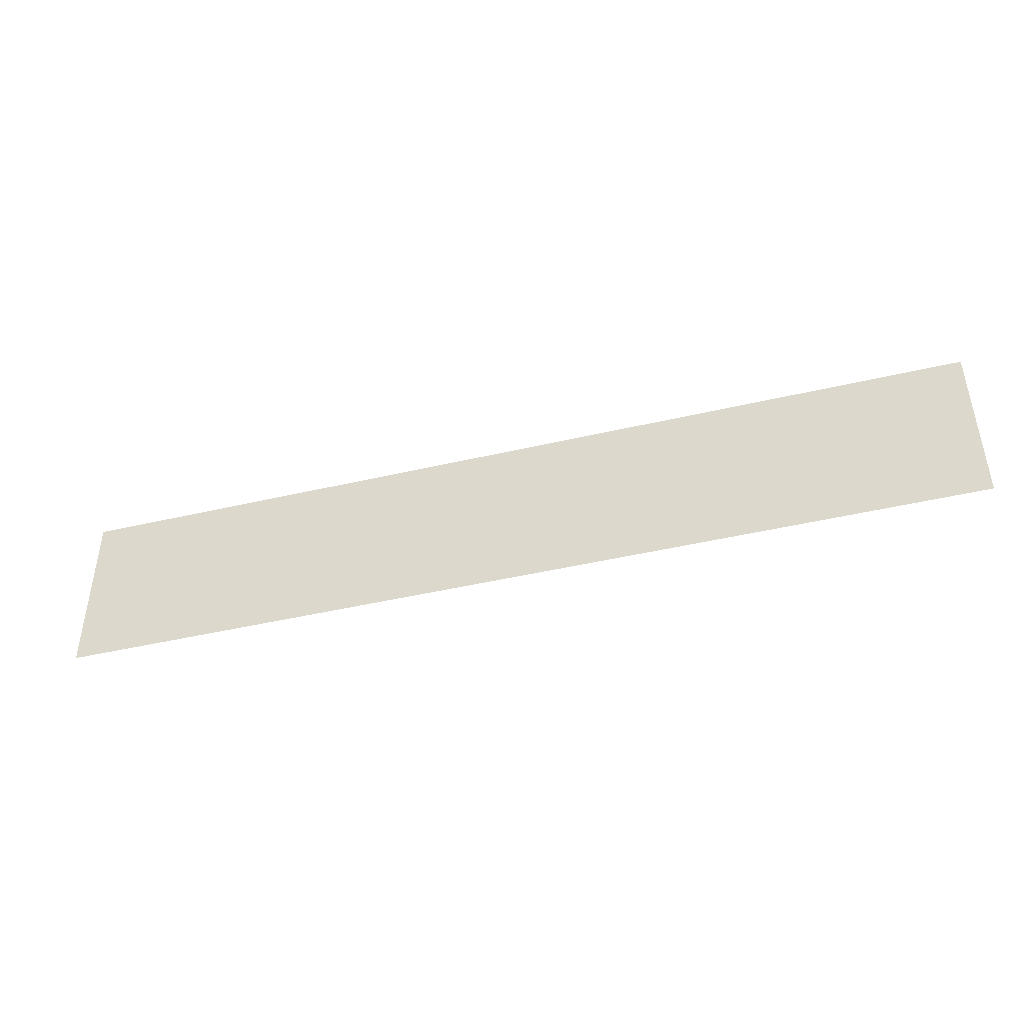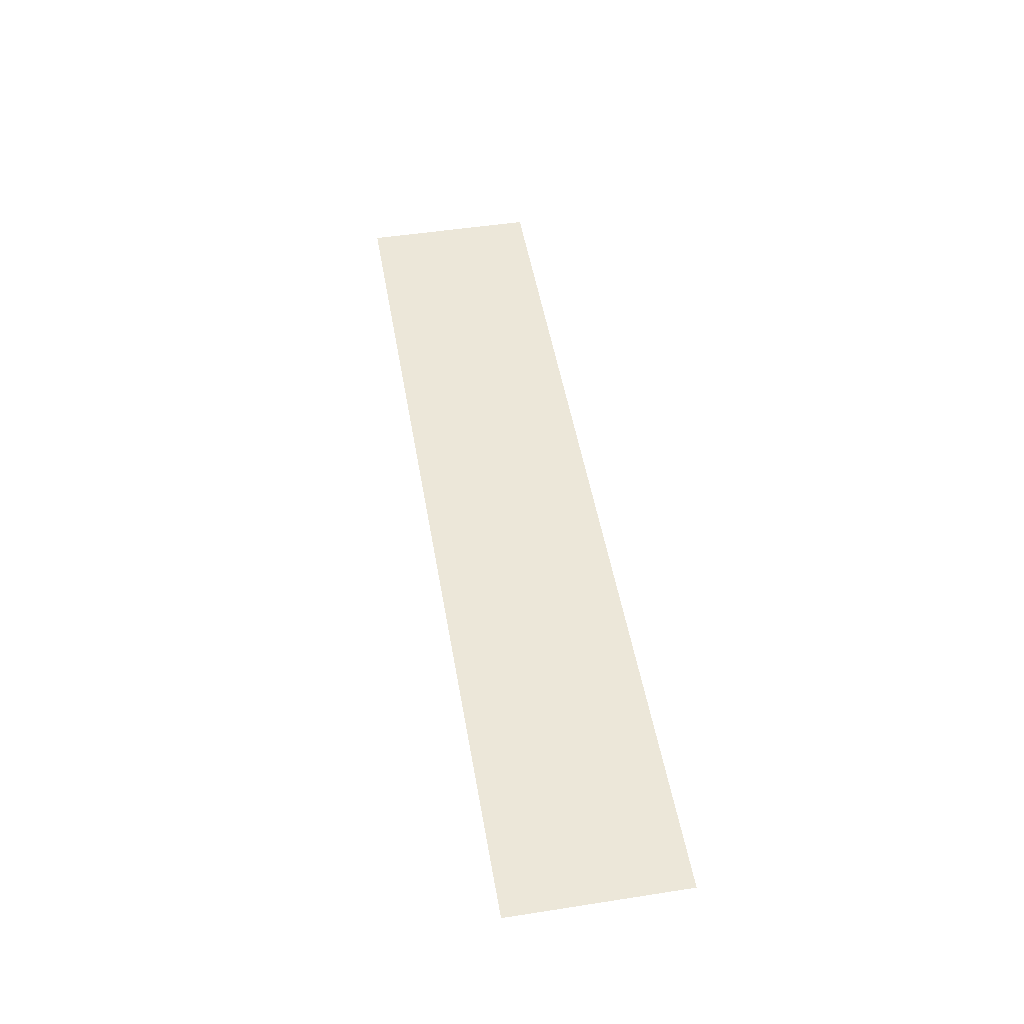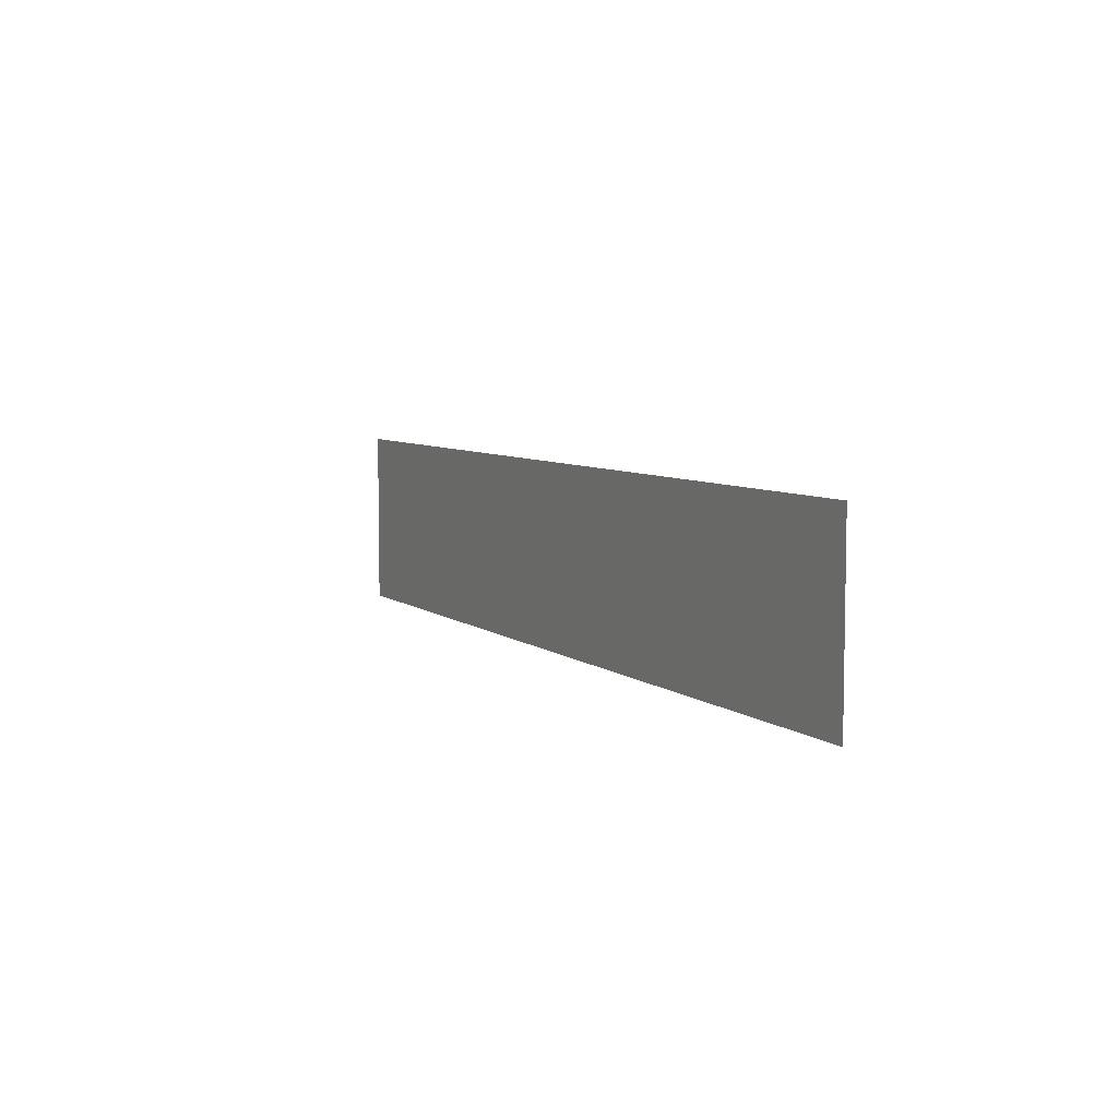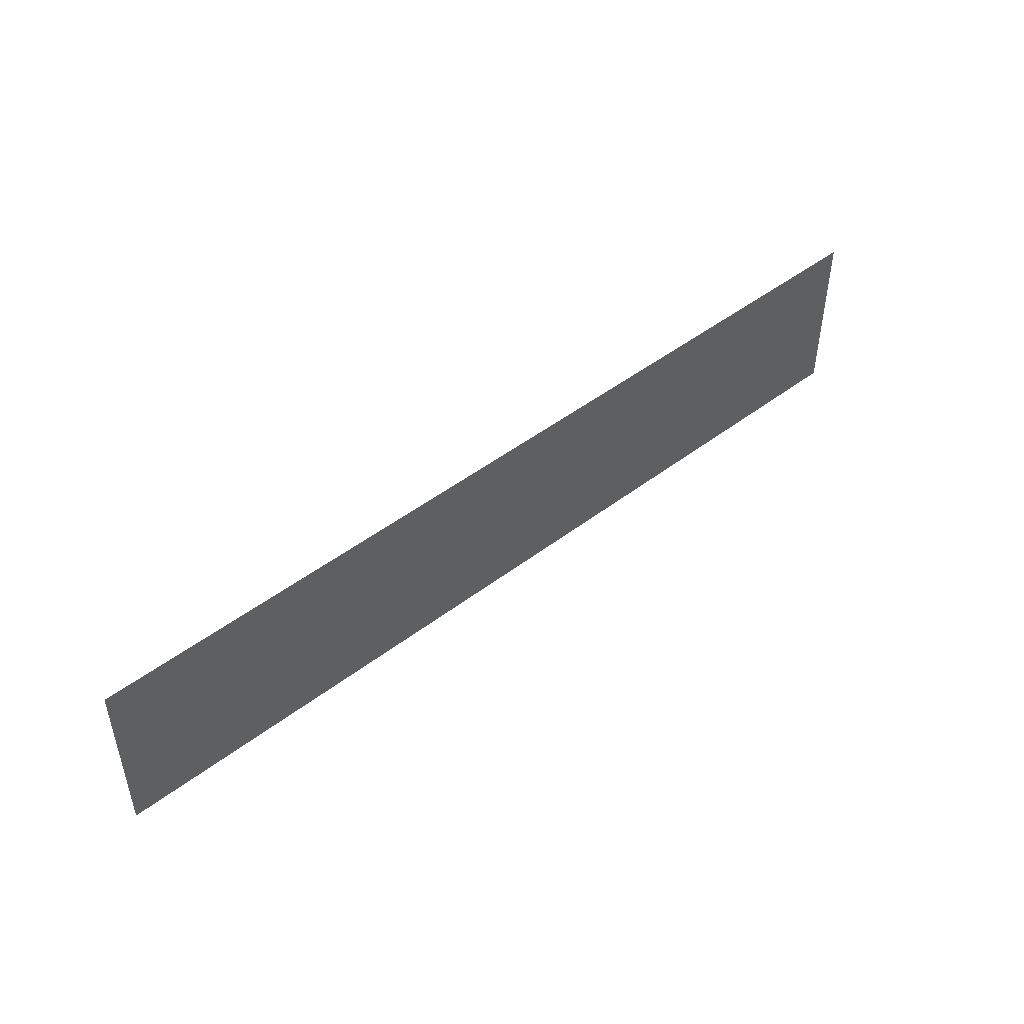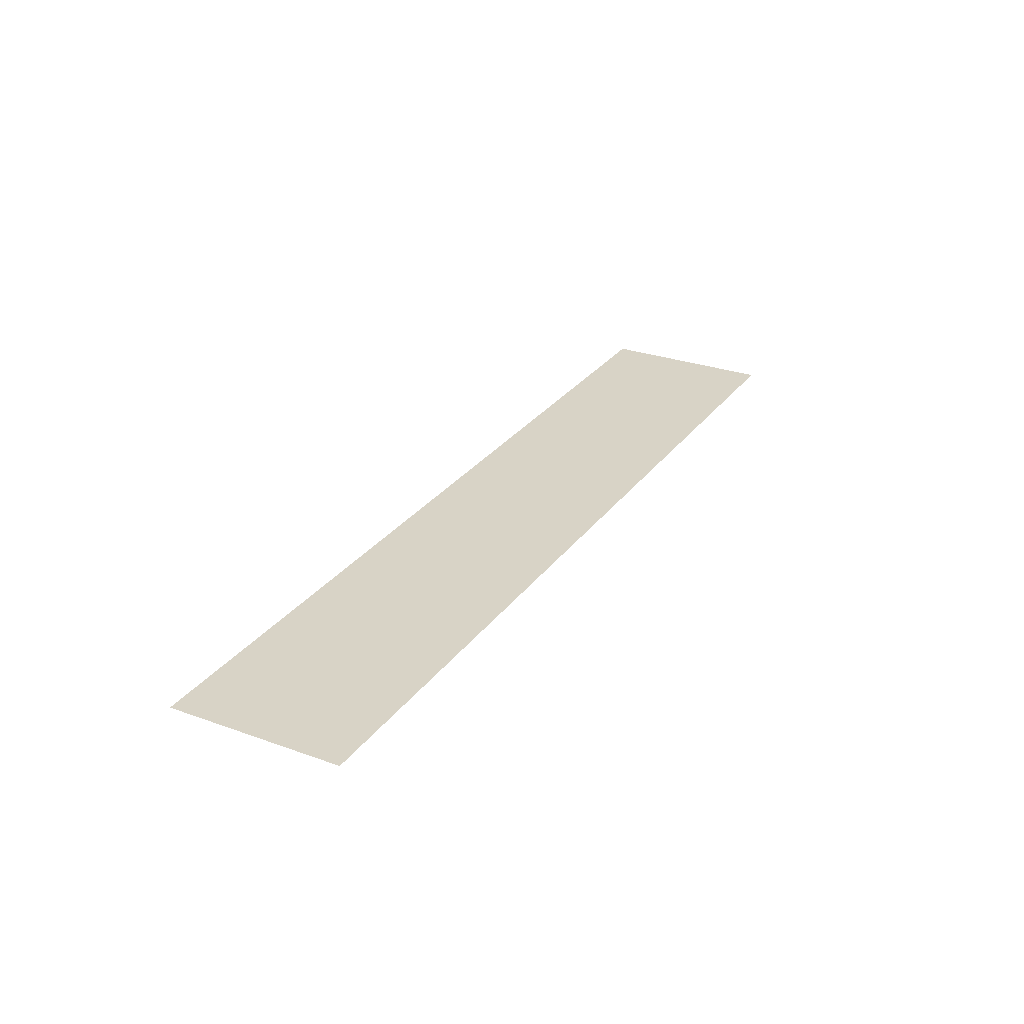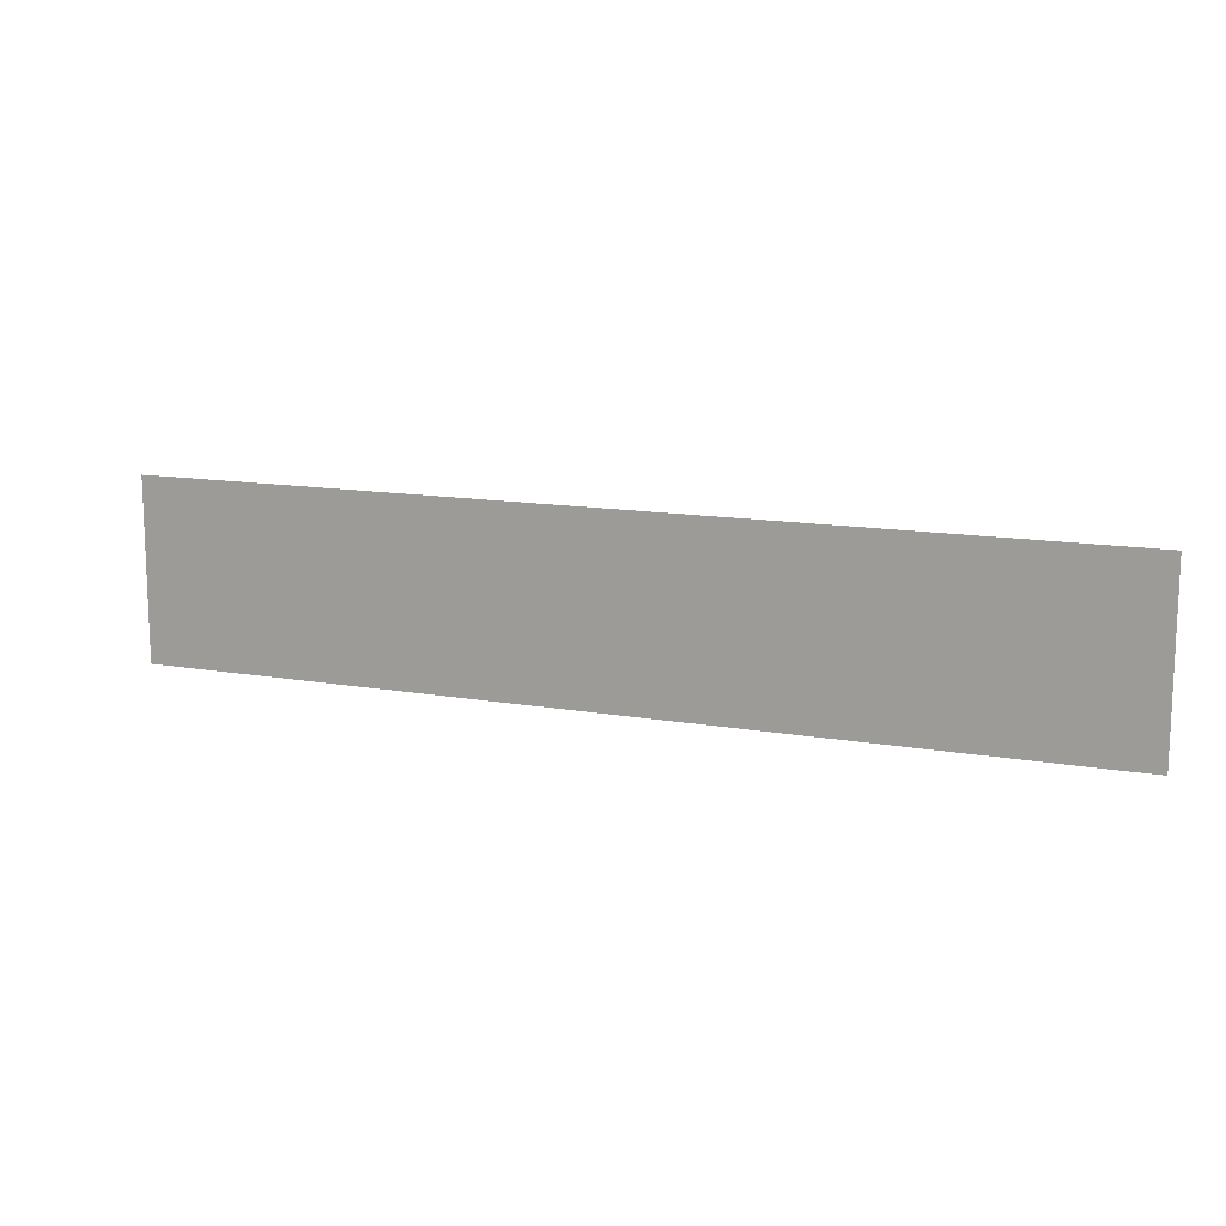
<metadata>
{"format":"obj","ext":"obj","renderer":"f3d","projection":"perspective","resolution":1024,"background":"white","views":[{"elev":-44.2,"azim":-164.6,"up":"+Y"},{"elev":49.8,"azim":-99.7,"up":"+Z"},{"elev":6.5,"azim":-116.2,"up":"+Y"},{"elev":47.1,"azim":139.1,"up":"+Y"},{"elev":28.1,"azim":118.6,"up":"+Z"},{"elev":13.2,"azim":-158.1,"up":"+Y"}]}
</metadata>
<code>
v -60 -41 0
v -61 -41 0
v -61 -40 0
v -60 -40 0
v -59 -41 0
v -60 -41 0
v -60 -40 0
v -59 -40 0
v -58 -41 0
v -59 -41 0
v -59 -40 0
v -58 -40 0
v -57 -41 0
v -58 -41 0
v -58 -40 0
v -57 -40 0
v -56 -41 0
v -57 -41 0
v -57 -40 0
v -56 -40 0
v -55 -41 0
v -56 -41 0
v -56 -40 0
v -55 -40 0
v -54 -41 0
v -55 -41 0
v -55 -40 0
v -54 -40 0
v -53 -41 0
v -54 -41 0
v -54 -40 0
v -53 -40 0
v -52 -41 0
v -53 -41 0
v -53 -40 0
v -52 -40 0
v -51 -41 0
v -52 -41 0
v -52 -40 0
v -51 -40 0
v -50 -41 0
v -51 -41 0
v -51 -40 0
v -50 -40 0
v -49 -41 0
v -50 -41 0
v -50 -40 0
v -49 -40 0
v -48 -41 0
v -49 -41 0
v -49 -40 0
v -48 -40 0
v -47 -41 0
v -48 -41 0
v -48 -40 0
v -47 -40 0
v -46 -41 0
v -47 -41 0
v -47 -40 0
v -46 -40 0
v -45 -41 0
v -46 -41 0
v -46 -40 0
v -45 -40 0
v -44 -41 0
v -45 -41 0
v -45 -40 0
v -44 -40 0
v -43 -41 0
v -44 -41 0
v -44 -40 0
v -43 -40 0
v -42 -41 0
v -43 -41 0
v -43 -40 0
v -42 -40 0
v -41 -41 0
v -42 -41 0
v -42 -40 0
v -41 -40 0
v -40 -41 0
v -41 -41 0
v -41 -40 0
v -40 -40 0
v -39 -41 0
v -40 -41 0
v -40 -40 0
v -39 -40 0
v -38 -41 0
v -39 -41 0
v -39 -40 0
v -38 -40 0
v -37 -41 0
v -38 -41 0
v -38 -40 0
v -37 -40 0
v -36 -41 0
v -37 -41 0
v -37 -40 0
v -36 -40 0
v -35 -41 0
v -36 -41 0
v -36 -40 0
v -35 -40 0
v -60 -42 0
v -61 -42 0
v -61 -41 0
v -60 -41 0
v -59 -42 0
v -60 -42 0
v -60 -41 0
v -59 -41 0
v -58 -42 0
v -59 -42 0
v -59 -41 0
v -58 -41 0
v -57 -42 0
v -58 -42 0
v -58 -41 0
v -57 -41 0
v -56 -42 0
v -57 -42 0
v -57 -41 0
v -56 -41 0
v -55 -42 0
v -56 -42 0
v -56 -41 0
v -55 -41 0
v -54 -42 0
v -55 -42 0
v -55 -41 0
v -54 -41 0
v -53 -42 0
v -54 -42 0
v -54 -41 0
v -53 -41 0
v -52 -42 0
v -53 -42 0
v -53 -41 0
v -52 -41 0
v -51 -42 0
v -52 -42 0
v -52 -41 0
v -51 -41 0
v -50 -42 0
v -51 -42 0
v -51 -41 0
v -50 -41 0
v -49 -42 0
v -50 -42 0
v -50 -41 0
v -49 -41 0
v -48 -42 0
v -49 -42 0
v -49 -41 0
v -48 -41 0
v -47 -42 0
v -48 -42 0
v -48 -41 0
v -47 -41 0
v -46 -42 0
v -47 -42 0
v -47 -41 0
v -46 -41 0
v -45 -42 0
v -46 -42 0
v -46 -41 0
v -45 -41 0
v -44 -42 0
v -45 -42 0
v -45 -41 0
v -44 -41 0
v -43 -42 0
v -44 -42 0
v -44 -41 0
v -43 -41 0
v -42 -42 0
v -43 -42 0
v -43 -41 0
v -42 -41 0
v -41 -42 0
v -42 -42 0
v -42 -41 0
v -41 -41 0
v -40 -42 0
v -41 -42 0
v -41 -41 0
v -40 -41 0
v -39 -42 0
v -40 -42 0
v -40 -41 0
v -39 -41 0
v -38 -42 0
v -39 -42 0
v -39 -41 0
v -38 -41 0
v -37 -42 0
v -38 -42 0
v -38 -41 0
v -37 -41 0
v -36 -42 0
v -37 -42 0
v -37 -41 0
v -36 -41 0
v -35 -42 0
v -36 -42 0
v -36 -41 0
v -35 -41 0
v -60 -43 0
v -61 -43 0
v -61 -42 0
v -60 -42 0
v -59 -43 0
v -60 -43 0
v -60 -42 0
v -59 -42 0
v -58 -43 0
v -59 -43 0
v -59 -42 0
v -58 -42 0
v -57 -43 0
v -58 -43 0
v -58 -42 0
v -57 -42 0
v -56 -43 0
v -57 -43 0
v -57 -42 0
v -56 -42 0
v -55 -43 0
v -56 -43 0
v -56 -42 0
v -55 -42 0
v -54 -43 0
v -55 -43 0
v -55 -42 0
v -54 -42 0
v -53 -43 0
v -54 -43 0
v -54 -42 0
v -53 -42 0
v -52 -43 0
v -53 -43 0
v -53 -42 0
v -52 -42 0
v -51 -43 0
v -52 -43 0
v -52 -42 0
v -51 -42 0
v -50 -43 0
v -51 -43 0
v -51 -42 0
v -50 -42 0
v -49 -43 0
v -50 -43 0
v -50 -42 0
v -49 -42 0
v -48 -43 0
v -49 -43 0
v -49 -42 0
v -48 -42 0
v -47 -43 0
v -48 -43 0
v -48 -42 0
v -47 -42 0
v -46 -43 0
v -47 -43 0
v -47 -42 0
v -46 -42 0
v -45 -43 0
v -46 -43 0
v -46 -42 0
v -45 -42 0
v -44 -43 0
v -45 -43 0
v -45 -42 0
v -44 -42 0
v -43 -43 0
v -44 -43 0
v -44 -42 0
v -43 -42 0
v -42 -43 0
v -43 -43 0
v -43 -42 0
v -42 -42 0
v -41 -43 0
v -42 -43 0
v -42 -42 0
v -41 -42 0
v -40 -43 0
v -41 -43 0
v -41 -42 0
v -40 -42 0
v -39 -43 0
v -40 -43 0
v -40 -42 0
v -39 -42 0
v -38 -43 0
v -39 -43 0
v -39 -42 0
v -38 -42 0
v -37 -43 0
v -38 -43 0
v -38 -42 0
v -37 -42 0
v -36 -43 0
v -37 -43 0
v -37 -42 0
v -36 -42 0
v -35 -43 0
v -36 -43 0
v -36 -42 0
v -35 -42 0
v -60 -44 0
v -61 -44 0
v -61 -43 0
v -60 -43 0
v -59 -44 0
v -60 -44 0
v -60 -43 0
v -59 -43 0
v -58 -44 0
v -59 -44 0
v -59 -43 0
v -58 -43 0
v -57 -44 0
v -58 -44 0
v -58 -43 0
v -57 -43 0
v -56 -44 0
v -57 -44 0
v -57 -43 0
v -56 -43 0
v -55 -44 0
v -56 -44 0
v -56 -43 0
v -55 -43 0
v -54 -44 0
v -55 -44 0
v -55 -43 0
v -54 -43 0
v -53 -44 0
v -54 -44 0
v -54 -43 0
v -53 -43 0
v -52 -44 0
v -53 -44 0
v -53 -43 0
v -52 -43 0
v -51 -44 0
v -52 -44 0
v -52 -43 0
v -51 -43 0
v -50 -44 0
v -51 -44 0
v -51 -43 0
v -50 -43 0
v -49 -44 0
v -50 -44 0
v -50 -43 0
v -49 -43 0
v -48 -44 0
v -49 -44 0
v -49 -43 0
v -48 -43 0
v -47 -44 0
v -48 -44 0
v -48 -43 0
v -47 -43 0
v -46 -44 0
v -47 -44 0
v -47 -43 0
v -46 -43 0
v -45 -44 0
v -46 -44 0
v -46 -43 0
v -45 -43 0
v -44 -44 0
v -45 -44 0
v -45 -43 0
v -44 -43 0
v -43 -44 0
v -44 -44 0
v -44 -43 0
v -43 -43 0
v -42 -44 0
v -43 -44 0
v -43 -43 0
v -42 -43 0
v -41 -44 0
v -42 -44 0
v -42 -43 0
v -41 -43 0
v -40 -44 0
v -41 -44 0
v -41 -43 0
v -40 -43 0
v -39 -44 0
v -40 -44 0
v -40 -43 0
v -39 -43 0
v -38 -44 0
v -39 -44 0
v -39 -43 0
v -38 -43 0
v -37 -44 0
v -38 -44 0
v -38 -43 0
v -37 -43 0
v -36 -44 0
v -37 -44 0
v -37 -43 0
v -36 -43 0
v -35 -44 0
v -36 -44 0
v -36 -43 0
v -35 -43 0
v -60 -45 0
v -61 -45 0
v -61 -44 0
v -60 -44 0
v -59 -45 0
v -60 -45 0
v -60 -44 0
v -59 -44 0
v -58 -45 0
v -59 -45 0
v -59 -44 0
v -58 -44 0
v -57 -45 0
v -58 -45 0
v -58 -44 0
v -57 -44 0
v -56 -45 0
v -57 -45 0
v -57 -44 0
v -56 -44 0
v -55 -45 0
v -56 -45 0
v -56 -44 0
v -55 -44 0
v -54 -45 0
v -55 -45 0
v -55 -44 0
v -54 -44 0
v -53 -45 0
v -54 -45 0
v -54 -44 0
v -53 -44 0
v -52 -45 0
v -53 -45 0
v -53 -44 0
v -52 -44 0
v -51 -45 0
v -52 -45 0
v -52 -44 0
v -51 -44 0
v -50 -45 0
v -51 -45 0
v -51 -44 0
v -50 -44 0
v -49 -45 0
v -50 -45 0
v -50 -44 0
v -49 -44 0
v -48 -45 0
v -49 -45 0
v -49 -44 0
v -48 -44 0
v -47 -45 0
v -48 -45 0
v -48 -44 0
v -47 -44 0
v -46 -45 0
v -47 -45 0
v -47 -44 0
v -46 -44 0
v -45 -45 0
v -46 -45 0
v -46 -44 0
v -45 -44 0
v -44 -45 0
v -45 -45 0
v -45 -44 0
v -44 -44 0
v -43 -45 0
v -44 -45 0
v -44 -44 0
v -43 -44 0
v -42 -45 0
v -43 -45 0
v -43 -44 0
v -42 -44 0
v -41 -45 0
v -42 -45 0
v -42 -44 0
v -41 -44 0
v -40 -45 0
v -41 -45 0
v -41 -44 0
v -40 -44 0
v -39 -45 0
v -40 -45 0
v -40 -44 0
v -39 -44 0
v -38 -45 0
v -39 -45 0
v -39 -44 0
v -38 -44 0
v -37 -45 0
v -38 -45 0
v -38 -44 0
v -37 -44 0
v -36 -45 0
v -37 -45 0
v -37 -44 0
v -36 -44 0
v -35 -45 0
v -36 -45 0
v -36 -44 0
v -35 -44 0
g DungeonRoomBattle_mesh_0002
f 1 2 3 4
f 5 6 7 8
f 9 10 11 12
f 13 14 15 16
f 17 18 19 20
f 21 22 23 24
f 25 26 27 28
f 29 30 31 32
f 33 34 35 36
f 37 38 39 40
f 41 42 43 44
f 45 46 47 48
f 49 50 51 52
f 53 54 55 56
f 57 58 59 60
f 61 62 63 64
f 65 66 67 68
f 69 70 71 72
f 73 74 75 76
f 77 78 79 80
f 81 82 83 84
f 85 86 87 88
f 89 90 91 92
f 93 94 95 96
f 97 98 99 100
f 101 102 103 104
f 105 106 107 108
f 109 110 111 112
f 113 114 115 116
f 117 118 119 120
f 121 122 123 124
f 125 126 127 128
f 129 130 131 132
f 133 134 135 136
f 137 138 139 140
f 141 142 143 144
f 145 146 147 148
f 149 150 151 152
f 153 154 155 156
f 157 158 159 160
f 161 162 163 164
f 165 166 167 168
f 169 170 171 172
f 173 174 175 176
f 177 178 179 180
f 181 182 183 184
f 185 186 187 188
f 189 190 191 192
f 193 194 195 196
f 197 198 199 200
f 201 202 203 204
f 205 206 207 208
f 209 210 211 212
f 213 214 215 216
f 217 218 219 220
f 221 222 223 224
f 225 226 227 228
f 229 230 231 232
f 233 234 235 236
f 237 238 239 240
f 241 242 243 244
f 245 246 247 248
f 249 250 251 252
f 253 254 255 256
f 257 258 259 260
f 261 262 263 264
f 265 266 267 268
f 269 270 271 272
f 273 274 275 276
f 277 278 279 280
f 281 282 283 284
f 285 286 287 288
f 289 290 291 292
f 293 294 295 296
f 297 298 299 300
f 301 302 303 304
f 305 306 307 308
f 309 310 311 312
f 313 314 315 316
f 317 318 319 320
f 321 322 323 324
f 325 326 327 328
f 329 330 331 332
f 333 334 335 336
f 337 338 339 340
f 341 342 343 344
f 345 346 347 348
f 349 350 351 352
f 353 354 355 356
f 357 358 359 360
f 361 362 363 364
f 365 366 367 368
f 369 370 371 372
f 373 374 375 376
f 377 378 379 380
f 381 382 383 384
f 385 386 387 388
f 389 390 391 392
f 393 394 395 396
f 397 398 399 400
f 401 402 403 404
f 405 406 407 408
f 409 410 411 412
f 413 414 415 416
f 417 418 419 420
f 421 422 423 424
f 425 426 427 428
f 429 430 431 432
f 433 434 435 436
f 437 438 439 440
f 441 442 443 444
f 445 446 447 448
f 449 450 451 452
f 453 454 455 456
f 457 458 459 460
f 461 462 463 464
f 465 466 467 468
f 469 470 471 472
f 473 474 475 476
f 477 478 479 480
f 481 482 483 484
f 485 486 487 488
f 489 490 491 492
f 493 494 495 496
f 497 498 499 500
f 501 502 503 504
f 505 506 507 508
f 509 510 511 512
f 513 514 515 516
f 517 518 519 520

</code>
